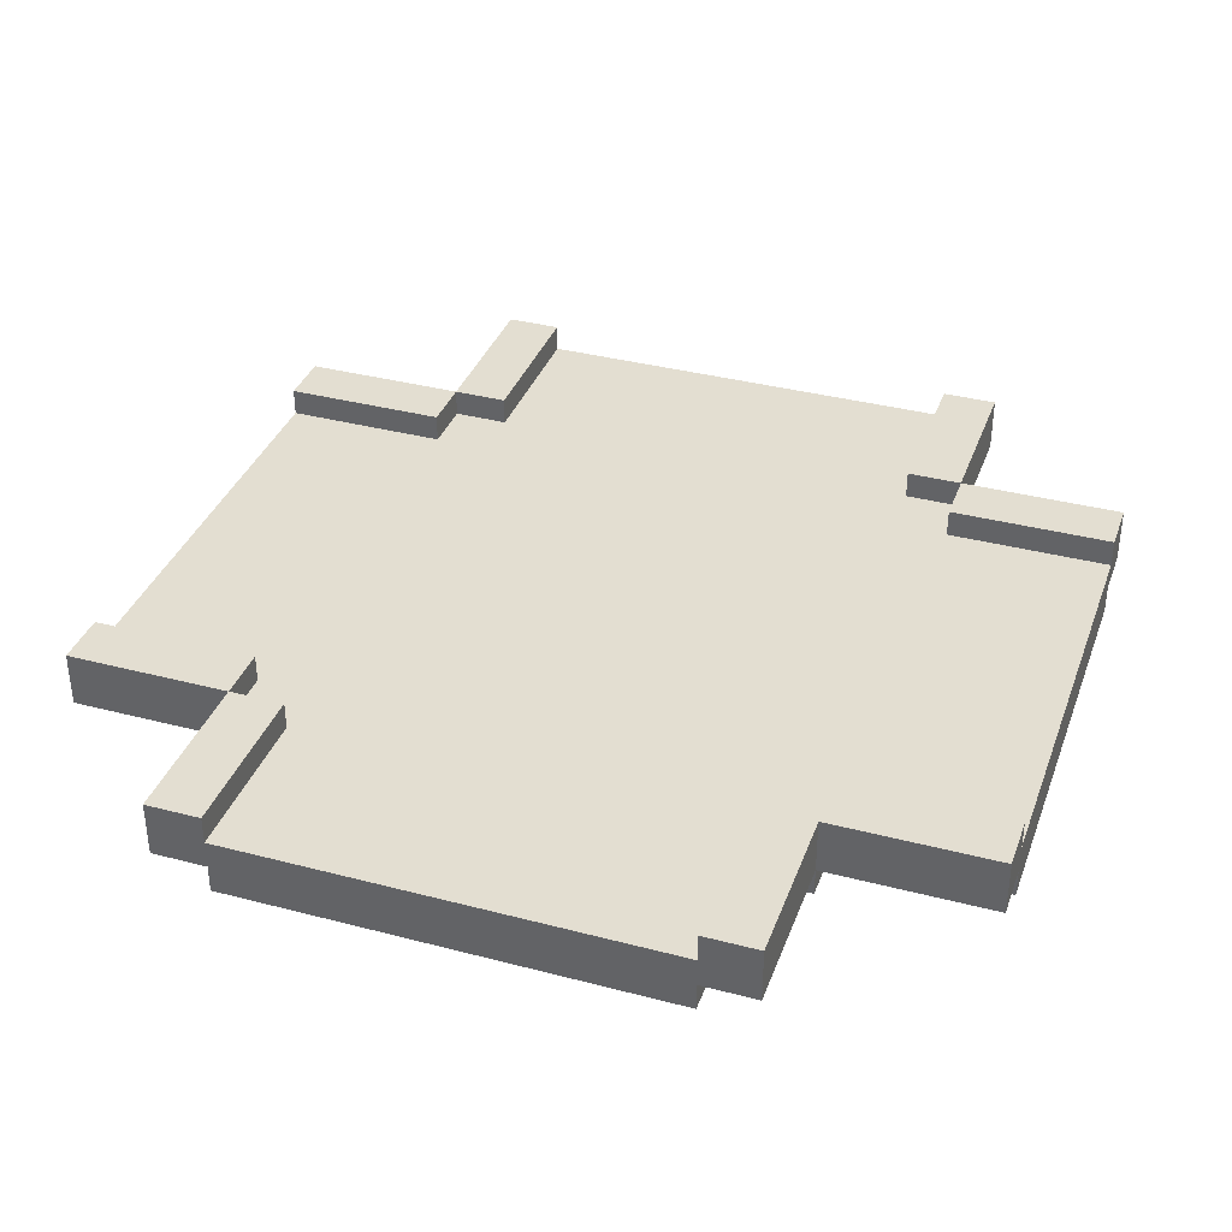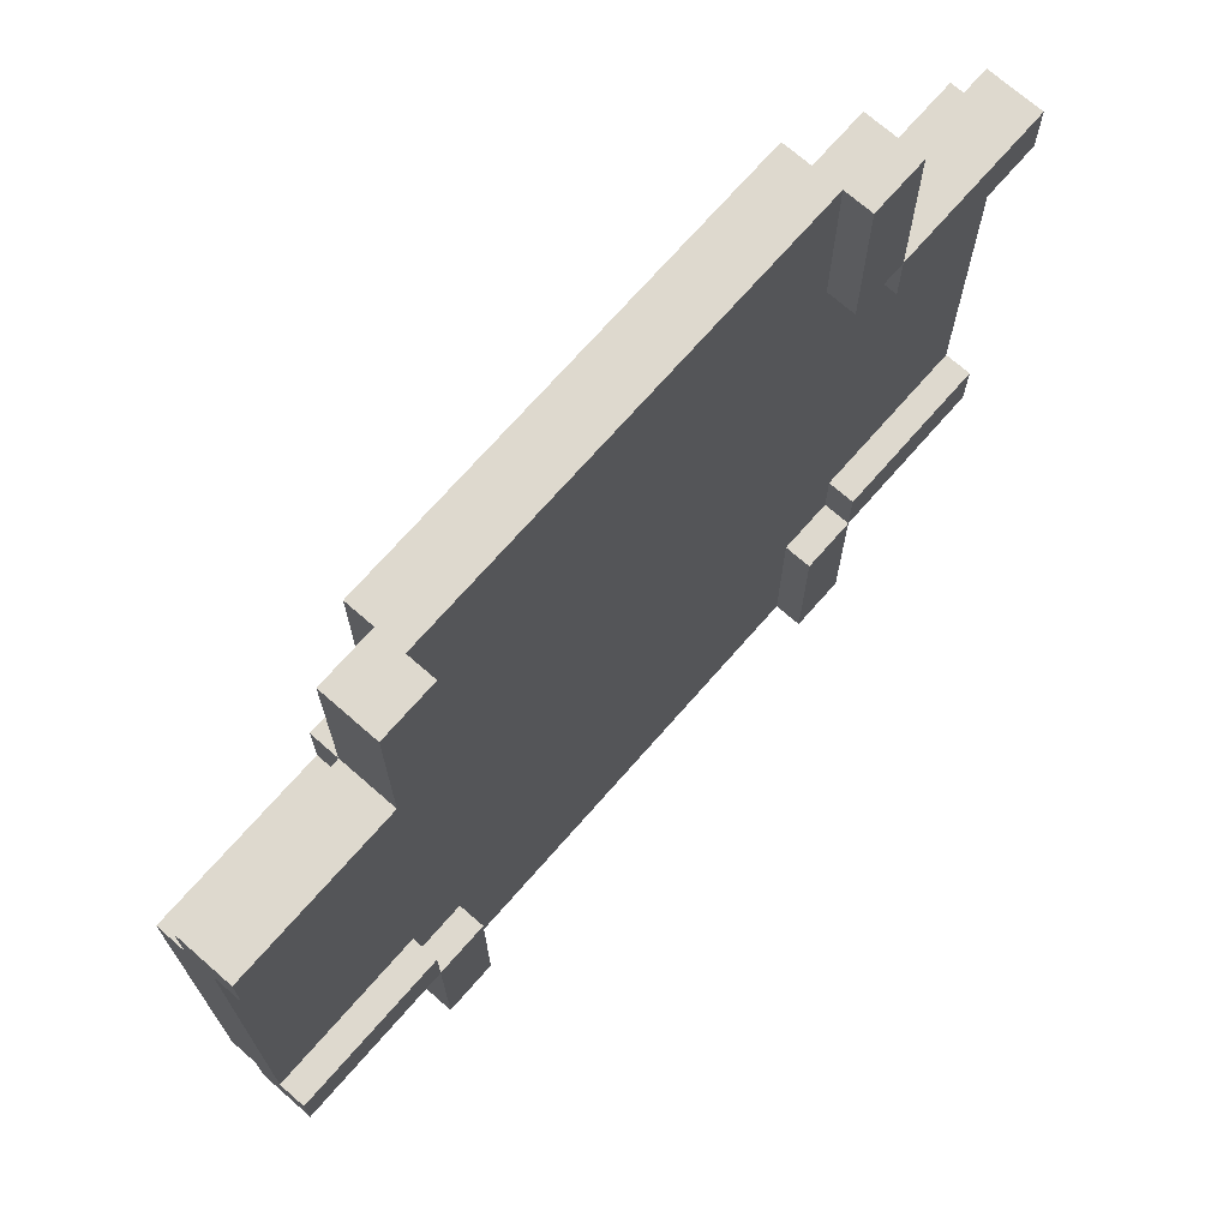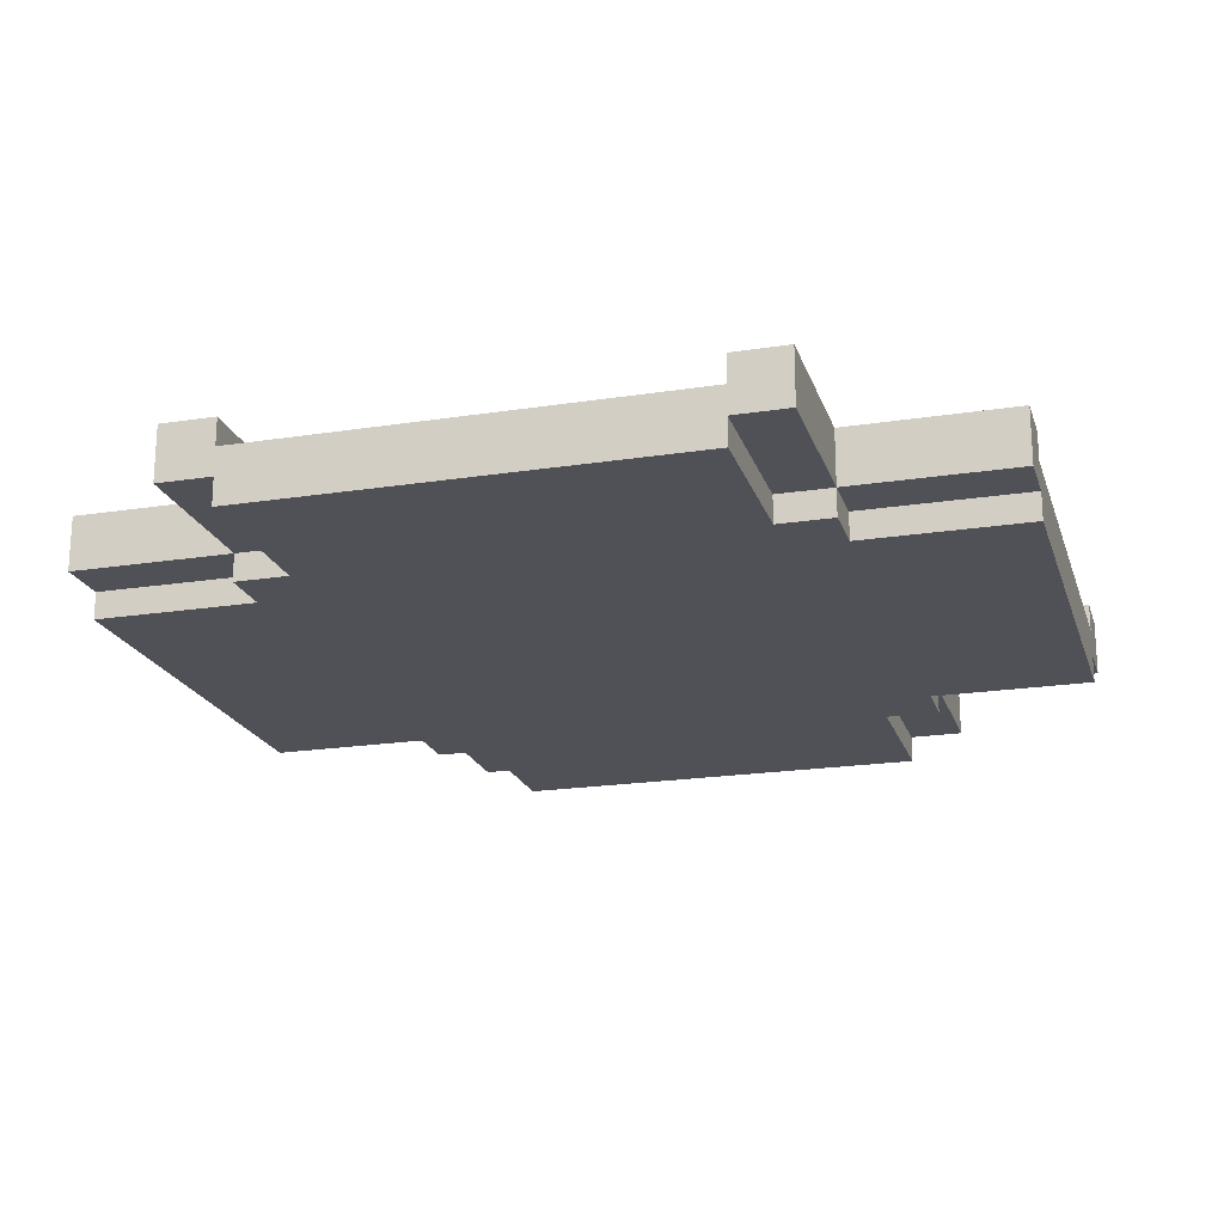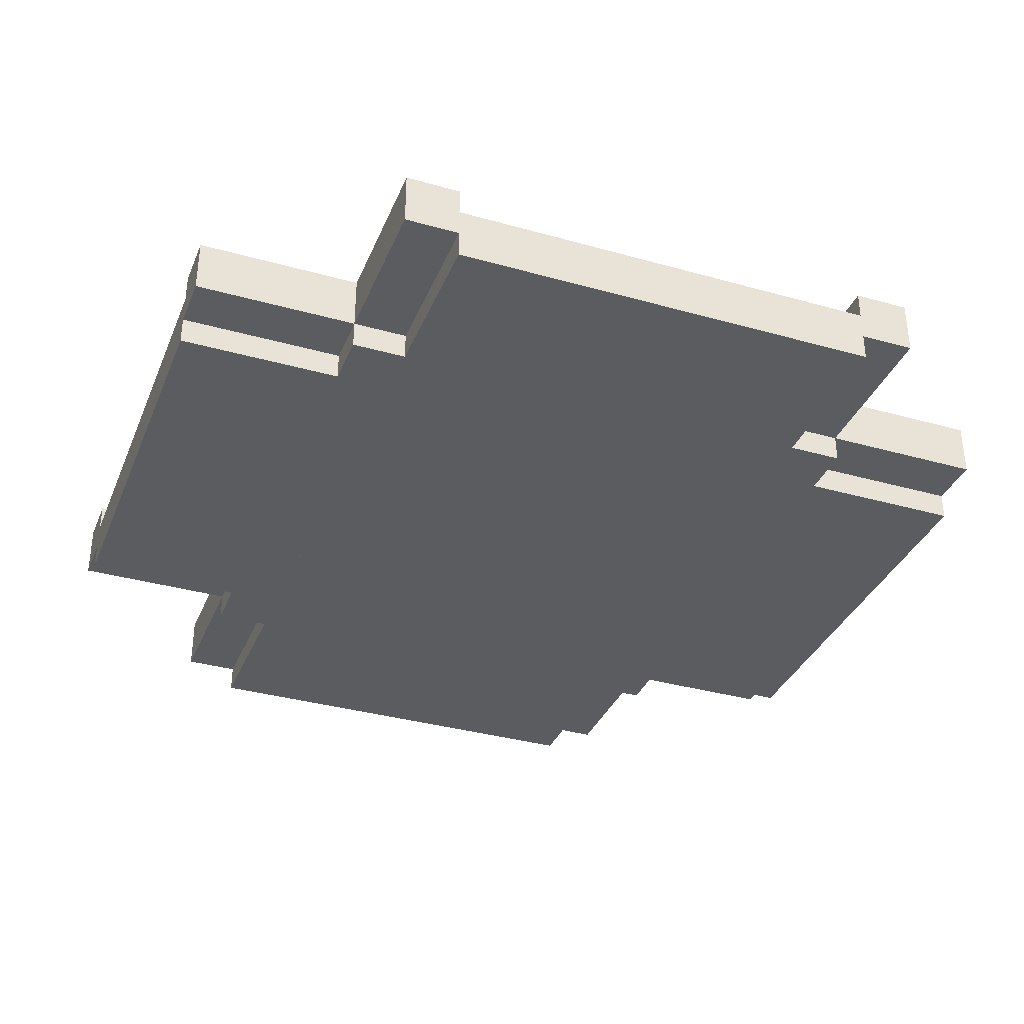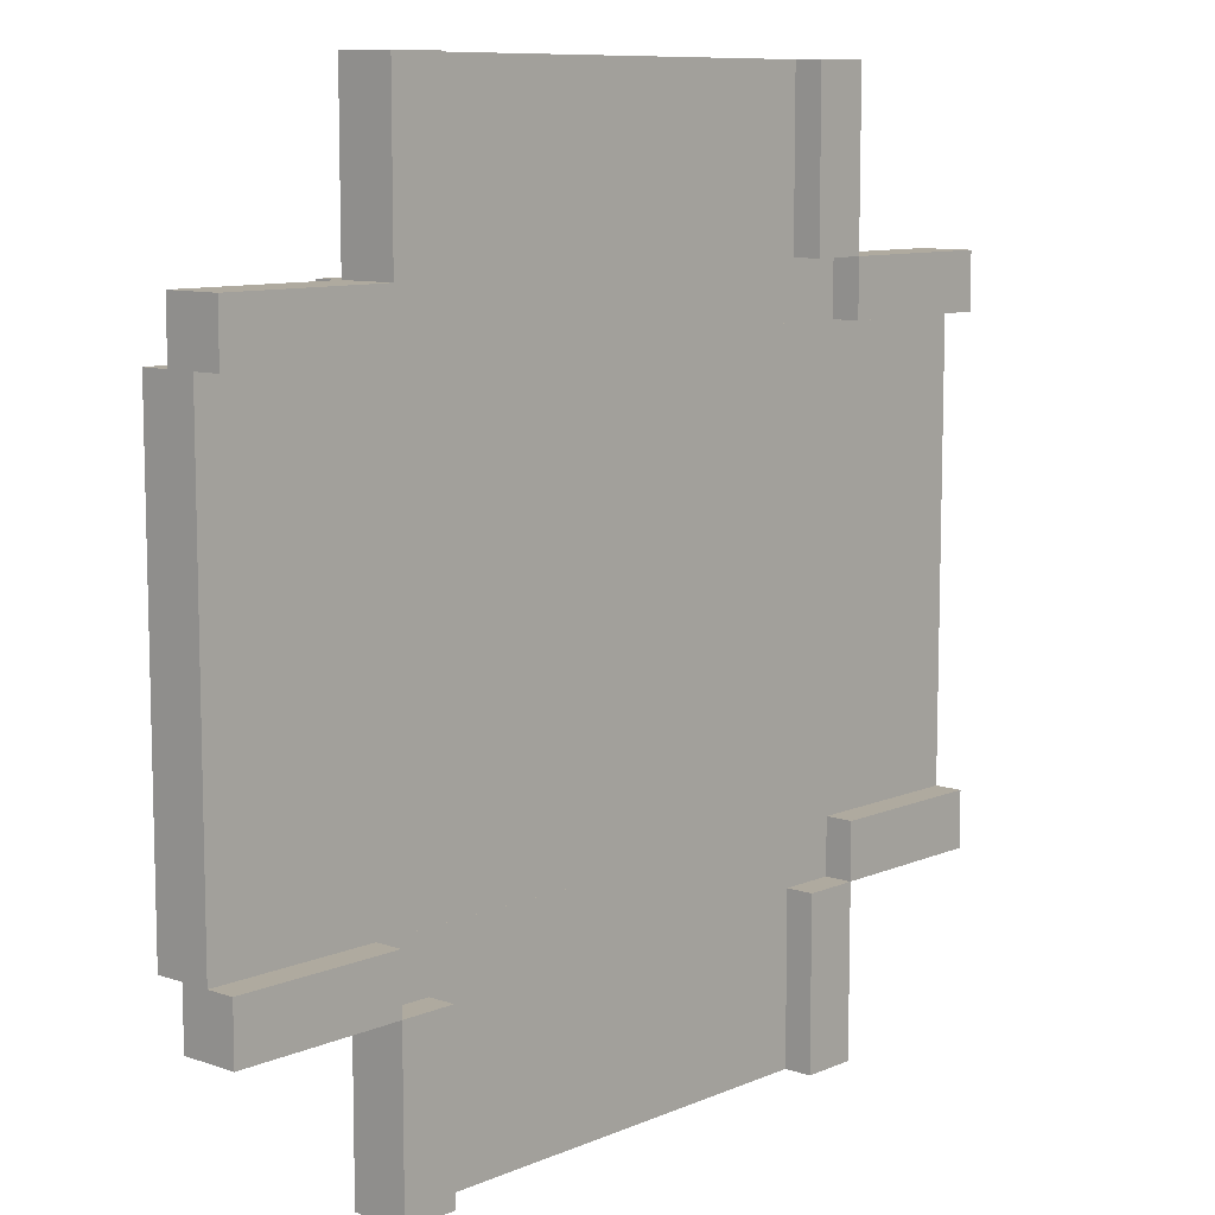
<metadata>
{"format":"obj","ext":"obj","renderer":"f3d","projection":"perspective","resolution":1024,"background":"white","views":[{"elev":36.3,"azim":-71.1,"up":"+Y"},{"elev":71.4,"azim":131.2,"up":"+Z"},{"elev":-20.3,"azim":-74.1,"up":"+Y"},{"elev":-35.0,"azim":-110.6,"up":"+Y"},{"elev":9.4,"azim":132.1,"up":"+Z"}]}
</metadata>
<code>
v 0.5 0.0125 0.25
v -0.5 0.0125 0.25
v -0.5 -0.05 0.25
v 0.5 -0.05 0.25
v -0.5 0.0125 -0.25
v 0.5 0.0125 -0.25
v 0.5 -0.05 -0.25
v -0.5 -0.05 -0.25
v 0.5 0.0125 -0.25
v 0.5 0.0125 0.25
v 0.5 -0.05 0.25
v 0.5 -0.05 -0.25
v 0.5 -0.05 0.25
v -0.5 -0.05 0.25
v -0.5 -0.05 -0.25
v 0.5 -0.05 -0.25
v -0.5 0.0125 0.25
v -0.5 0.0125 -0.25
v -0.5 -0.05 -0.25
v -0.5 -0.05 0.25
v 0.5 0.0125 -0.25
v -0.5 0.0125 -0.25
v -0.5 0.0125 0.25
v 0.5 0.0125 0.25
f 1 3 4
f 1 2 3
f 5 7 8
f 5 6 7
f 9 11 12
f 9 10 11
f 13 15 16
f 13 14 15
f 17 19 20
f 17 18 19
f 21 23 24
f 21 22 23
v 0.25 0.0125 -0.25
v -0.25 0.0125 -0.25
v -0.25 -0.05 -0.25
v 0.25 -0.05 -0.25
v -0.25 0.0125 -0.5
v 0.25 0.0125 -0.5
v 0.25 -0.05 -0.5
v -0.25 -0.05 -0.5
v 0.25 0.0125 -0.5
v 0.25 0.0125 -0.25
v 0.25 -0.05 -0.25
v 0.25 -0.05 -0.5
v 0.25 -0.05 -0.25
v -0.25 -0.05 -0.25
v -0.25 -0.05 -0.5
v 0.25 -0.05 -0.5
v -0.25 0.0125 -0.25
v -0.25 0.0125 -0.5
v -0.25 -0.05 -0.5
v -0.25 -0.05 -0.25
v 0.25 0.0125 -0.5
v -0.25 0.0125 -0.5
v -0.25 0.0125 -0.25
v 0.25 0.0125 -0.25
f 25 27 28
f 25 26 27
f 29 31 32
f 29 30 31
f 33 35 36
f 33 34 35
f 37 39 40
f 37 38 39
f 41 43 44
f 41 42 43
f 45 47 48
f 45 46 47
v 0.3125 0.04375 -0.5
v 0.3125 0.04375 -0.3125
v 0.3125 -0.01875 -0.3125
v 0.3125 -0.01875 -0.5
v 0.25 0.04375 -0.3125
v 0.25 0.04375 -0.5
v 0.25 -0.01875 -0.5
v 0.25 -0.01875 -0.3125
v 0.25 0.04375 -0.5
v 0.3125 0.04375 -0.5
v 0.3125 -0.01875 -0.5
v 0.25 -0.01875 -0.5
v 0.3125 -0.01875 -0.5
v 0.3125 -0.01875 -0.3125
v 0.25 -0.01875 -0.3125
v 0.25 -0.01875 -0.5
v 0.3125 0.04375 -0.3125
v 0.25 0.04375 -0.3125
v 0.25 -0.01875 -0.3125
v 0.3125 -0.01875 -0.3125
v 0.25 0.04375 -0.5
v 0.25 0.04375 -0.3125
v 0.3125 0.04375 -0.3125
v 0.3125 0.04375 -0.5
f 49 51 52
f 49 50 51
f 53 55 56
f 53 54 55
f 57 59 60
f 57 58 59
f 61 63 64
f 61 62 63
f 65 67 68
f 65 66 67
f 69 71 72
f 69 70 71
v 0.5 0.04375 -0.25
v 0.3125 0.04375 -0.25
v 0.3125 -0.01875 -0.25
v 0.5 -0.01875 -0.25
v 0.3125 0.04375 -0.3125
v 0.5 0.04375 -0.3125
v 0.5 -0.01875 -0.3125
v 0.3125 -0.01875 -0.3125
v 0.5 0.04375 -0.3125
v 0.5 0.04375 -0.25
v 0.5 -0.01875 -0.25
v 0.5 -0.01875 -0.3125
v 0.5 -0.01875 -0.25
v 0.3125 -0.01875 -0.25
v 0.3125 -0.01875 -0.3125
v 0.5 -0.01875 -0.3125
v 0.3125 0.04375 -0.25
v 0.3125 0.04375 -0.3125
v 0.3125 -0.01875 -0.3125
v 0.3125 -0.01875 -0.25
v 0.5 0.04375 -0.3125
v 0.3125 0.04375 -0.3125
v 0.3125 0.04375 -0.25
v 0.5 0.04375 -0.25
f 73 75 76
f 73 74 75
f 77 79 80
f 77 78 79
f 81 83 84
f 81 82 83
f 85 87 88
f 85 86 87
f 89 91 92
f 89 90 91
f 93 95 96
f 93 94 95
v 0.3125 0.0125 -0.25
v 0.25 0.0125 -0.25
v 0.25 -0.05 -0.25
v 0.3125 -0.05 -0.25
v 0.25 0.0125 -0.3125
v 0.3125 0.0125 -0.3125
v 0.3125 -0.05 -0.3125
v 0.25 -0.05 -0.3125
v 0.3125 0.0125 -0.3125
v 0.3125 0.0125 -0.25
v 0.3125 -0.05 -0.25
v 0.3125 -0.05 -0.3125
v 0.3125 -0.05 -0.25
v 0.25 -0.05 -0.25
v 0.25 -0.05 -0.3125
v 0.3125 -0.05 -0.3125
v 0.25 0.0125 -0.25
v 0.25 0.0125 -0.3125
v 0.25 -0.05 -0.3125
v 0.25 -0.05 -0.25
v 0.3125 0.0125 -0.3125
v 0.25 0.0125 -0.3125
v 0.25 0.0125 -0.25
v 0.3125 0.0125 -0.25
f 97 99 100
f 97 98 99
f 101 103 104
f 101 102 103
f 105 107 108
f 105 106 107
f 109 111 112
f 109 110 111
f 113 115 116
f 113 114 115
f 117 119 120
f 117 118 119
v -0.25 0.0125 -0.25
v -0.3125 0.0125 -0.25
v -0.3125 -0.05 -0.25
v -0.25 -0.05 -0.25
v -0.3125 0.0125 -0.3125
v -0.25 0.0125 -0.3125
v -0.25 -0.05 -0.3125
v -0.3125 -0.05 -0.3125
v -0.25 0.0125 -0.3125
v -0.25 0.0125 -0.25
v -0.25 -0.05 -0.25
v -0.25 -0.05 -0.3125
v -0.25 -0.05 -0.25
v -0.3125 -0.05 -0.25
v -0.3125 -0.05 -0.3125
v -0.25 -0.05 -0.3125
v -0.3125 0.0125 -0.25
v -0.3125 0.0125 -0.3125
v -0.3125 -0.05 -0.3125
v -0.3125 -0.05 -0.25
v -0.25 0.0125 -0.3125
v -0.3125 0.0125 -0.3125
v -0.3125 0.0125 -0.25
v -0.25 0.0125 -0.25
f 121 123 124
f 121 122 123
f 125 127 128
f 125 126 127
f 129 131 132
f 129 130 131
f 133 135 136
f 133 134 135
f 137 139 140
f 137 138 139
f 141 143 144
f 141 142 143
v -0.25 0.04375 -0.5
v -0.25 0.04375 -0.3125
v -0.25 -0.01875 -0.3125
v -0.25 -0.01875 -0.5
v -0.3125 0.04375 -0.3125
v -0.3125 0.04375 -0.5
v -0.3125 -0.01875 -0.5
v -0.3125 -0.01875 -0.3125
v -0.3125 0.04375 -0.5
v -0.25 0.04375 -0.5
v -0.25 -0.01875 -0.5
v -0.3125 -0.01875 -0.5
v -0.25 -0.01875 -0.5
v -0.25 -0.01875 -0.3125
v -0.3125 -0.01875 -0.3125
v -0.3125 -0.01875 -0.5
v -0.25 0.04375 -0.3125
v -0.3125 0.04375 -0.3125
v -0.3125 -0.01875 -0.3125
v -0.25 -0.01875 -0.3125
v -0.3125 0.04375 -0.5
v -0.3125 0.04375 -0.3125
v -0.25 0.04375 -0.3125
v -0.25 0.04375 -0.5
f 145 147 148
f 145 146 147
f 149 151 152
f 149 150 151
f 153 155 156
f 153 154 155
f 157 159 160
f 157 158 159
f 161 163 164
f 161 162 163
f 165 167 168
f 165 166 167
v -0.5 0.04375 -0.3125
v -0.3125 0.04375 -0.3125
v -0.3125 -0.01875 -0.3125
v -0.5 -0.01875 -0.3125
v -0.3125 0.04375 -0.25
v -0.5 0.04375 -0.25
v -0.5 -0.01875 -0.25
v -0.3125 -0.01875 -0.25
v -0.5 0.04375 -0.25
v -0.5 0.04375 -0.3125
v -0.5 -0.01875 -0.3125
v -0.5 -0.01875 -0.25
v -0.5 -0.01875 -0.3125
v -0.3125 -0.01875 -0.3125
v -0.3125 -0.01875 -0.25
v -0.5 -0.01875 -0.25
v -0.3125 0.04375 -0.3125
v -0.3125 0.04375 -0.25
v -0.3125 -0.01875 -0.25
v -0.3125 -0.01875 -0.3125
v -0.5 0.04375 -0.25
v -0.3125 0.04375 -0.25
v -0.3125 0.04375 -0.3125
v -0.5 0.04375 -0.3125
f 169 171 172
f 169 170 171
f 173 175 176
f 173 174 175
f 177 179 180
f 177 178 179
f 181 183 184
f 181 182 183
f 185 187 188
f 185 186 187
f 189 191 192
f 189 190 191
v 0.25 0.0125 0.5
v -0.25 0.0125 0.5
v -0.25 -0.05 0.5
v 0.25 -0.05 0.5
v -0.25 0.0125 0.25
v 0.25 0.0125 0.25
v 0.25 -0.05 0.25
v -0.25 -0.05 0.25
v 0.25 0.0125 0.25
v 0.25 0.0125 0.5
v 0.25 -0.05 0.5
v 0.25 -0.05 0.25
v 0.25 -0.05 0.5
v -0.25 -0.05 0.5
v -0.25 -0.05 0.25
v 0.25 -0.05 0.25
v -0.25 0.0125 0.5
v -0.25 0.0125 0.25
v -0.25 -0.05 0.25
v -0.25 -0.05 0.5
v 0.25 0.0125 0.25
v -0.25 0.0125 0.25
v -0.25 0.0125 0.5
v 0.25 0.0125 0.5
f 193 195 196
f 193 194 195
f 197 199 200
f 197 198 199
f 201 203 204
f 201 202 203
f 205 207 208
f 205 206 207
f 209 211 212
f 209 210 211
f 213 215 216
f 213 214 215
v 0.25 0.04375 0.5
v 0.25 0.04375 0.3125
v 0.25 -0.01875 0.3125
v 0.25 -0.01875 0.5
v 0.3125 0.04375 0.3125
v 0.3125 0.04375 0.5
v 0.3125 -0.01875 0.5
v 0.3125 -0.01875 0.3125
v 0.3125 0.04375 0.5
v 0.25 0.04375 0.5
v 0.25 -0.01875 0.5
v 0.3125 -0.01875 0.5
v 0.25 -0.01875 0.5
v 0.25 -0.01875 0.3125
v 0.3125 -0.01875 0.3125
v 0.3125 -0.01875 0.5
v 0.25 0.04375 0.3125
v 0.3125 0.04375 0.3125
v 0.3125 -0.01875 0.3125
v 0.25 -0.01875 0.3125
v 0.3125 0.04375 0.5
v 0.3125 0.04375 0.3125
v 0.25 0.04375 0.3125
v 0.25 0.04375 0.5
f 217 219 220
f 217 218 219
f 221 223 224
f 221 222 223
f 225 227 228
f 225 226 227
f 229 231 232
f 229 230 231
f 233 235 236
f 233 234 235
f 237 239 240
f 237 238 239
v 0.5 0.04375 0.3125
v 0.3125 0.04375 0.3125
v 0.3125 -0.01875 0.3125
v 0.5 -0.01875 0.3125
v 0.3125 0.04375 0.25
v 0.5 0.04375 0.25
v 0.5 -0.01875 0.25
v 0.3125 -0.01875 0.25
v 0.5 0.04375 0.25
v 0.5 0.04375 0.3125
v 0.5 -0.01875 0.3125
v 0.5 -0.01875 0.25
v 0.5 -0.01875 0.3125
v 0.3125 -0.01875 0.3125
v 0.3125 -0.01875 0.25
v 0.5 -0.01875 0.25
v 0.3125 0.04375 0.3125
v 0.3125 0.04375 0.25
v 0.3125 -0.01875 0.25
v 0.3125 -0.01875 0.3125
v 0.5 0.04375 0.25
v 0.3125 0.04375 0.25
v 0.3125 0.04375 0.3125
v 0.5 0.04375 0.3125
f 241 243 244
f 241 242 243
f 245 247 248
f 245 246 247
f 249 251 252
f 249 250 251
f 253 255 256
f 253 254 255
f 257 259 260
f 257 258 259
f 261 263 264
f 261 262 263
v 0.3125 0.0125 0.3125
v 0.25 0.0125 0.3125
v 0.25 -0.05 0.3125
v 0.3125 -0.05 0.3125
v 0.25 0.0125 0.25
v 0.3125 0.0125 0.25
v 0.3125 -0.05 0.25
v 0.25 -0.05 0.25
v 0.3125 0.0125 0.25
v 0.3125 0.0125 0.3125
v 0.3125 -0.05 0.3125
v 0.3125 -0.05 0.25
v 0.3125 -0.05 0.3125
v 0.25 -0.05 0.3125
v 0.25 -0.05 0.25
v 0.3125 -0.05 0.25
v 0.25 0.0125 0.3125
v 0.25 0.0125 0.25
v 0.25 -0.05 0.25
v 0.25 -0.05 0.3125
v 0.3125 0.0125 0.25
v 0.25 0.0125 0.25
v 0.25 0.0125 0.3125
v 0.3125 0.0125 0.3125
f 265 267 268
f 265 266 267
f 269 271 272
f 269 270 271
f 273 275 276
f 273 274 275
f 277 279 280
f 277 278 279
f 281 283 284
f 281 282 283
f 285 287 288
f 285 286 287
v -0.25 0.0125 0.3125
v -0.3125 0.0125 0.3125
v -0.3125 -0.05 0.3125
v -0.25 -0.05 0.3125
v -0.3125 0.0125 0.25
v -0.25 0.0125 0.25
v -0.25 -0.05 0.25
v -0.3125 -0.05 0.25
v -0.25 0.0125 0.25
v -0.25 0.0125 0.3125
v -0.25 -0.05 0.3125
v -0.25 -0.05 0.25
v -0.25 -0.05 0.3125
v -0.3125 -0.05 0.3125
v -0.3125 -0.05 0.25
v -0.25 -0.05 0.25
v -0.3125 0.0125 0.3125
v -0.3125 0.0125 0.25
v -0.3125 -0.05 0.25
v -0.3125 -0.05 0.3125
v -0.25 0.0125 0.25
v -0.3125 0.0125 0.25
v -0.3125 0.0125 0.3125
v -0.25 0.0125 0.3125
f 289 291 292
f 289 290 291
f 293 295 296
f 293 294 295
f 297 299 300
f 297 298 299
f 301 303 304
f 301 302 303
f 305 307 308
f 305 306 307
f 309 311 312
f 309 310 311
v -0.3125 0.04375 0.5
v -0.3125 0.04375 0.3125
v -0.3125 -0.01875 0.3125
v -0.3125 -0.01875 0.5
v -0.25 0.04375 0.3125
v -0.25 0.04375 0.5
v -0.25 -0.01875 0.5
v -0.25 -0.01875 0.3125
v -0.25 0.04375 0.5
v -0.3125 0.04375 0.5
v -0.3125 -0.01875 0.5
v -0.25 -0.01875 0.5
v -0.3125 -0.01875 0.5
v -0.3125 -0.01875 0.3125
v -0.25 -0.01875 0.3125
v -0.25 -0.01875 0.5
v -0.3125 0.04375 0.3125
v -0.25 0.04375 0.3125
v -0.25 -0.01875 0.3125
v -0.3125 -0.01875 0.3125
v -0.25 0.04375 0.5
v -0.25 0.04375 0.3125
v -0.3125 0.04375 0.3125
v -0.3125 0.04375 0.5
f 313 315 316
f 313 314 315
f 317 319 320
f 317 318 319
f 321 323 324
f 321 322 323
f 325 327 328
f 325 326 327
f 329 331 332
f 329 330 331
f 333 335 336
f 333 334 335
v -0.5 0.04375 0.25
v -0.3125 0.04375 0.25
v -0.3125 -0.01875 0.25
v -0.5 -0.01875 0.25
v -0.3125 0.04375 0.3125
v -0.5 0.04375 0.3125
v -0.5 -0.01875 0.3125
v -0.3125 -0.01875 0.3125
v -0.5 0.04375 0.3125
v -0.5 0.04375 0.25
v -0.5 -0.01875 0.25
v -0.5 -0.01875 0.3125
v -0.5 -0.01875 0.25
v -0.3125 -0.01875 0.25
v -0.3125 -0.01875 0.3125
v -0.5 -0.01875 0.3125
v -0.3125 0.04375 0.25
v -0.3125 0.04375 0.3125
v -0.3125 -0.01875 0.3125
v -0.3125 -0.01875 0.25
v -0.5 0.04375 0.3125
v -0.3125 0.04375 0.3125
v -0.3125 0.04375 0.25
v -0.5 0.04375 0.25
f 337 339 340
f 337 338 339
f 341 343 344
f 341 342 343
f 345 347 348
f 345 346 347
f 349 351 352
f 349 350 351
f 353 355 356
f 353 354 355
f 357 359 360
f 357 358 359

</code>
